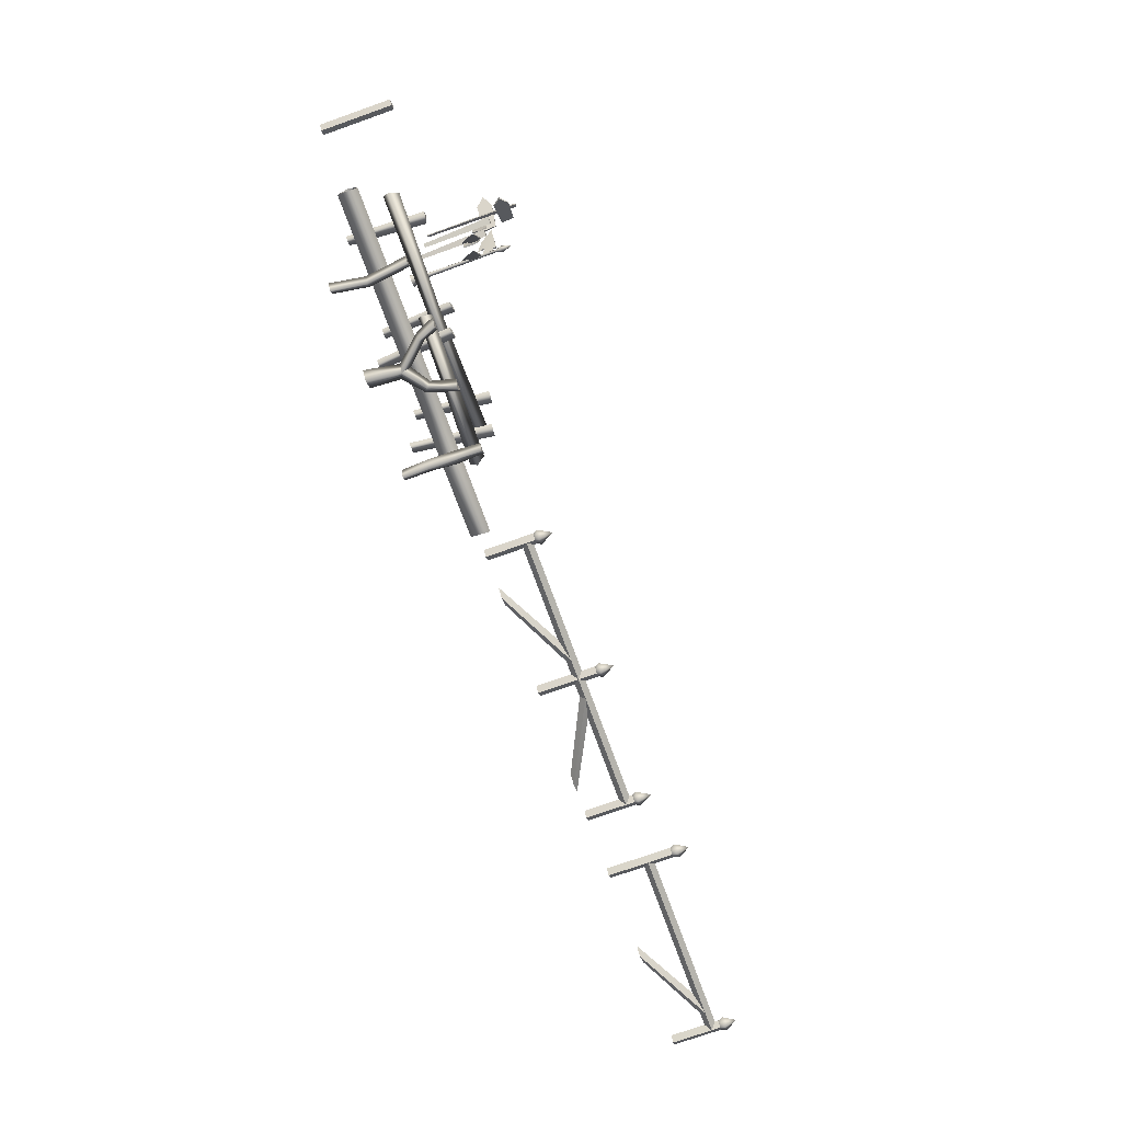
<metadata>
{"format":"obj","ext":"obj","renderer":"f3d","projection":"perspective","resolution":1024,"background":"white","views":[{"elev":-72.0,"azim":109.7,"up":"+Z"}]}
</metadata>
<code>
g default
v 16.84 108.5 -909.3
v 17.14 89.81 -876.9
v 172 108.5 -909.2
v 172 89.81 -876.8
v 17.38 71.1 -904.2
v 172 71.1 -912.1
v 302.2 108.5 -911.7
v 302.2 89.81 -873.1
v 302.2 71.1 -905.5
v 390.6 108.5 -911.6
v 522.8 89.81 -882.2
v 522.8 108.5 -913.8
v 386.6 89.81 -879.6
v 384.7 71.1 -911.6
v 681.9 108.5 -915.4
v 681.9 89.81 -885.2
v 522.8 71.1 -913.8
v 681.9 71.1 -916.1
v 161.6 149.8 -919
v 181.6 149.8 -919
v 171.6 149.8 -939
v 161.6 -0.1924 -919
v 181.6 -0.1924 -919
v 184.9 49.81 -922.1
v 160.3 49.81 -912
v 181.6 99.81 -910.6
v 156.3 99.81 -910.6
v 171.6 -0.1924 -939
v 171.6 49.81 -936
v 171.6 99.81 -930.6
v 280.9 149.8 -912.1
v 304.9 149.8 -912.1
v 292.9 149.8 -942.1
v 340.1 -0.1924 -912.1
v 374.9 -0.1924 -912.1
v 364.1 65.75 -912.1
v 336.8 58.05 -912.1
v 357.6 -0.1924 -928.6
v 352.1 65.75 -932.5
v 423.3 149.8 -912.1
v 411.3 149.8 -932.4
v 399.3 149.8 -912.1
v 351.7 81.96 -912.1
v 407.8 114.2 -912.1
v 389.6 121.7 -912.1
v 395.8 114.2 -934.8
v 316.6 105.2 -912.1
v 298.8 91.11 -912.1
v 310.8 97.68 -932
v 521.8 144.8 -914.1
v 541.8 144.8 -914.1
v 531.8 144.8 -934.1
v 521.8 -0.1924 -914.1
v 541.8 -0.1924 -914.1
v 531.4 65.8 -914.1
v 511.4 65.8 -914.1
v 531.8 -0.1924 -934.1
v 521.4 65.8 -934.1
g Gen_barriere_3
f 1 2 3
f 4 3 2
f 5 1 6
f 3 6 1
f 2 5 4
f 6 4 5
f 3 4 7
f 8 7 4
f 6 3 9
f 7 9 3
f 4 6 8
f 9 8 6
f 7 8 10
f 11 12 13
f 9 7 14
f 10 14 7
f 13 14 11
f 14 13 9
f 12 11 15
f 16 15 11
f 17 12 18
f 15 18 12
f 11 17 16
f 18 16 17
f 12 17 10
f 10 13 12
f 8 9 13
f 13 10 8
f 17 11 14
f 14 10 17
f 19 20 21
f 22 23 24
f 24 25 22
f 25 24 26
f 26 27 25
f 27 26 20
f 20 19 27
f 24 28 29
f 28 24 23
f 24 29 30
f 30 26 24
f 26 30 21
f 21 20 26
f 29 22 25
f 22 29 28
f 29 25 27
f 27 30 29
f 30 27 19
f 19 21 30
f 31 32 33
f 34 35 36
f 36 37 34
f 35 38 39
f 39 36 35
f 39 34 37
f 34 39 38
f 40 41 42
f 43 44 45
f 42 45 44
f 43 45 46
f 41 45 42
f 39 44 36
f 40 46 41
f 37 43 47
f 32 31 48
f 43 39 49
f 49 47 43
f 49 48 31
f 48 49 39
f 37 36 43
f 40 44 46
f 43 46 39
f 39 46 44
f 42 44 40
f 41 46 45
f 36 44 43
f 31 33 49
f 47 49 33
f 33 32 47
f 48 47 32
f 39 37 48
f 47 48 37
f 50 51 52
f 53 54 55
f 55 56 53
f 56 55 51
f 51 50 56
f 54 57 58
f 58 55 54
f 55 58 52
f 52 51 55
f 57 53 56
f 56 58 57
f 58 56 50
f 50 52 58
g default
v 97.97 110 -541.7
v 105.2 125.2 -519
v 350.4 119.3 -509.6
v 350.4 106.5 -528.6
v 97.88 94.82 -517.9
v 350.4 93.67 -509.6
v 595.5 126.5 -520.6
v 604.3 111.8 -541.9
v 599.4 95.47 -520.8
v 174.1 152.4 -515.6
v 150 150.6 -515.8
v 160.7 146.5 -498.6
v 187 -0.2234 -514.6
v 167 -0.2234 -514.8
v 176.8 -0.2234 -504.3
v 365 139.4 -509.6
v 342.7 144.8 -509.6
v 356 141.6 -489.6
v 357.3 -0.7695 -507.2
v 337.3 -0.7695 -507.2
v 347.3 -0.7695 -494
v 545.8 157.8 -517.3
v 522.1 154.1 -517.5
v 533.8 155.9 -493.4
v 550.6 0.1575 -515.1
v 532 0.1575 -515.3
v 541.1 0.1575 -500.8
g Gen_bt_barriere_3p
f 59 60 61
f 61 62 59
f 60 63 64
f 64 61 60
f 63 59 62
f 62 64 63
f 62 61 65
f 65 66 62
f 61 64 67
f 67 65 61
f 64 62 66
f 66 67 64
f 68 69 70
f 71 72 68
f 69 68 72
f 73 71 70
f 68 70 71
f 72 70 69
f 70 72 73
f 74 75 76
f 77 78 74
f 75 74 78
f 79 77 76
f 74 76 77
f 78 76 75
f 76 78 79
f 80 81 82
f 83 84 80
f 81 80 84
f 85 83 82
f 80 82 83
f 84 85 81
f 82 81 85
f 66 65 67
f 60 59 63
g default
v 97.97 108.1 -738
v 105.2 123.3 -715.3
v 391.3 126.3 -716.1
v 398.6 113.5 -735.2
v 97.88 92.95 -714.2
v 394 100.7 -716.1
v 158.5 157.4 -715.1
v 134.4 155.6 -715.3
v 145.1 151.5 -698.1
v 175.5 -0.2234 -714.1
v 155.5 -0.2234 -714.3
v 165.3 -0.2234 -703.8
v 358.2 146.7 -716.2
v 335.8 152.1 -716.2
v 349.2 148.9 -696.2
v 344.1 -0.7695 -713.8
v 324.1 -0.7695 -713.8
v 334.1 -0.7695 -700.5
g Gen_bt_barriere_2p
f 86 87 88
f 88 89 86
f 87 90 91
f 91 88 87
f 90 86 89
f 89 91 90
f 92 93 94
f 95 96 92
f 93 92 96
f 97 95 94
f 92 94 95
f 96 94 93
f 94 96 97
f 98 99 100
f 101 102 98
f 99 98 102
f 103 101 100
f 98 100 101
f 102 100 99
f 100 102 103
f 89 88 91
f 87 86 90
g default
v 298.3 227.6 771.5
v 290 227.6 779.7
v 298.3 227.6 787.9
v 297.2 0.2598 774.9
v 292.3 0.2598 779.7
v 297.2 0.2598 784.6
v 315.6 178.7 755.4
v 264.1 179.5 806.9
v 310.8 215 760.1
v 265.9 210.1 805.1
v 312.9 178.7 752.7
v 261.4 179.5 804.2
v 308.2 215 757.4
v 263.2 210.1 802.4
v 331.7 199.2 739.3
v 329 199.2 736.6
v 314 135 807.8
v 262.5 135.8 756.3
v 309.2 171.3 803.1
v 264.3 166.4 758.1
v 316.6 135 805.2
v 265.2 135.8 753.7
v 311.9 171.3 800.4
v 266.9 166.4 755.5
v 330.1 155.5 823.9
v 332.8 155.5 821.3
g Gen_bt_pancarte_leftright
f 106 104 105
f 105 104 108
f 107 108 104
f 106 105 109
f 108 109 105
f 104 106 107
f 109 107 106
f 110 112 113
f 113 111 110
f 114 115 117
f 117 116 114
f 110 111 115
f 115 114 110
f 111 113 117
f 117 115 111
f 113 112 116
f 116 117 113
f 112 110 118
f 114 116 119
f 110 114 119
f 119 118 110
f 116 112 118
f 118 119 116
f 120 122 123
f 123 121 120
f 124 125 127
f 127 126 124
f 120 121 125
f 125 124 120
f 121 123 127
f 127 125 121
f 123 122 126
f 126 127 123
f 122 120 128
f 124 126 129
f 120 124 129
f 129 128 120
f 126 122 128
f 128 129 126
g default
v 295.2 166.9 656.2
v 310.6 166.9 646.7
v 295.2 166.9 637.3
v 293.6 0.2598 649.6
v 302.2 0.2598 644.3
v 293.6 0.2598 639
v 295.1 120.2 612.1
v 295.1 120.9 686.2
v 295.1 156.4 618.8
v 295.1 151.6 682.4
v 291.3 120.2 612.1
v 291.3 120.9 686.2
v 291.3 156.4 618.8
v 291.3 151.6 682.4
v 295.1 140.7 589.3
v 291.3 140.7 589.3
g Gen_bt_pancarte_left
f 132 130 131
f 131 130 134
f 133 134 130
f 132 131 135
f 134 135 131
f 130 132 133
f 135 133 132
f 136 138 139
f 139 137 136
f 140 141 143
f 143 142 140
f 136 137 141
f 141 140 136
f 137 139 143
f 143 141 137
f 139 138 142
f 142 143 139
f 138 136 144
f 140 142 145
f 136 140 145
f 145 144 136
f 142 138 144
f 144 145 142
g default
v 295.2 160.7 505.8
v 310.6 160.7 496.3
v 295.2 160.7 486.9
v 293.6 0.2598 506
v 302.2 0.2598 500.7
v 293.6 0.2598 495.4
v 291.1 102.5 527.5
v 291.1 106.3 458
v 291.1 148.1 520.8
v 291.1 139.1 461.8
v 294.9 102.5 527.5
v 294.9 106.3 458
v 294.9 148.1 520.8
v 294.9 139.1 461.8
v 291.1 128.3 550.3
v 294.9 128.3 550.3
g Gen_bt_pancarte_right
f 148 146 147
f 147 146 150
f 149 150 146
f 148 147 151
f 150 151 147
f 146 148 149
f 151 149 148
f 152 154 155
f 155 153 152
f 156 157 159
f 159 158 156
f 152 153 157
f 157 156 152
f 153 155 159
f 159 157 153
f 155 154 158
f 158 159 155
f 154 152 160
f 156 158 161
f 152 156 161
f 161 160 152
f 158 154 160
f 160 161 158
g default
v 283.9 0 453.7
v 283.9 -0 555
v 313.3 0 453.7
v 313.3 -0 555
g initialShadingGroup Gen_bt_pancarte_right_col
f 162 163 164
f 165 164 163
g default
v 283.9 0 584.5
v 283.9 -0 689.6
v 313.3 0 584.5
v 313.3 -0 689.6
g initialShadingGroup Gen_bt_pancarte_left_col
f 166 167 168
f 169 168 167
g default
v 260 0 751.3
v 258.8 -0 811.4
v 334.2 0 731.5
v 336.6 -0 828.6
v 343.9 0 775.6
v 246.6 -0 778.5
g initialShadingGroup Gen_bt_pancarte_leftright_col
f 175 171 174
f 174 172 175
f 173 174 171
f 170 175 172
g default
v 302.9 -3e-06 172.6
v 292.8 -3e-06 186.4
v 302.9 -3e-06 200.2
v 319.1 -3e-06 194.9
v 319.1 -3e-06 177.9
v 305.7 34.52 181.4
v 302.1 34.52 186.4
v 305.7 34.52 191.4
v 311.6 34.52 189.5
v 311.6 34.52 183.3
v 306.4 199.8 183.5
v 304.2 199.8 186.4
v 306.4 199.8 189.4
v 309.9 199.8 188.2
v 309.9 199.8 184.6
v 305 210.1 179.2
v 299.8 210.1 186.4
v 305 210.1 193.6
v 313.4 210.1 190.8
v 313.4 210.1 182
v 307.3 235.1 186.4
g Cylinder01
f 176 182 181
f 176 177 182
f 177 183 182
f 177 178 183
f 178 184 183
f 178 179 184
f 179 185 184
f 179 180 185
f 180 181 185
f 180 176 181
f 181 187 186
f 181 182 187
f 182 188 187
f 182 183 188
f 183 189 188
f 183 184 189
f 184 190 189
f 184 185 190
f 185 186 190
f 185 181 186
f 186 192 191
f 186 187 192
f 187 193 192
f 187 188 193
f 188 194 193
f 188 189 194
f 189 195 194
f 189 190 195
f 190 191 195
f 190 186 191
f 191 192 196
f 192 193 196
f 193 194 196
f 194 195 196
f 195 191 196
g default
v 317.5 172.5 211.8
v 313.4 199.6 199.3
v 314 192.4 200.8
v 309.9 189.5 188.3
v 338.7 195 282.6
v 313.6 155.5 205.6
v 310 168.7 188.7
v 326.3 168.9 244.5
v 314.1 172.5 212.9
v 310.1 199.6 200.4
v 310.6 192.4 201.9
v 306.5 189.5 189.4
v 306.6 168.7 189.8
g Object01
f 209 205 207
f 204 201 205
f 206 207 201
f 201 207 205
f 207 208 209
f 202 204 205
f 203 197 205
f 205 209 203
f 198 199 207
f 207 206 198
f 201 198 206
f 199 200 208
f 208 207 199
f 202 205 197
f 197 203 199
f 201 204 197
f 199 198 201
f 199 201 197
f 200 199 203
f 204 202 197
g default
v 314.4 137.9 160.3
v 310.1 165 172.7
v 310.7 157.8 171.2
v 306.4 154.9 183.6
v 340.2 160.4 90.94
v 313.8 120.9 167.6
v 306.5 134.1 183.2
v 327.1 134.3 128.8
v 317.8 137.9 161.4
v 313.5 165 173.9
v 314 157.8 172.3
v 309.7 154.9 184.8
v 309.9 134.1 184.3
g Object02
f 222 218 220
f 217 214 218
f 219 220 214
f 214 220 218
f 220 221 222
f 215 217 218
f 216 210 218
f 218 222 216
f 211 212 220
f 220 219 211
f 214 211 219
f 212 213 221
f 221 220 212
f 215 218 210
f 210 216 212
f 214 217 210
f 212 211 214
f 212 214 210
f 213 212 216
f 217 215 210
g default
v 314.4 128.6 376.5
v 310.1 155.7 389
v 310.7 148.4 387.4
v 306.4 145.6 399.9
v 340.2 151.1 307.2
v 313.8 111.6 383.8
v 306.5 124.8 399.4
v 327.1 125 345.1
v 317.8 128.6 377.7
v 313.5 155.7 390.1
v 314 148.4 388.6
v 309.7 145.6 401
v 309.9 124.8 400.6
g Object03
f 235 231 233
f 230 227 231
f 232 233 227
f 227 233 231
f 233 234 235
f 228 230 231
f 229 223 231
f 231 235 229
f 224 225 233
f 233 232 224
f 227 224 232
f 225 226 234
f 234 233 225
f 228 231 223
f 223 229 225
f 227 230 223
f 225 224 227
f 225 227 223
f 226 225 229
f 230 228 223
g default
v 302.9 -3e-06 388.8
v 292.8 -3e-06 402.6
v 302.9 -3e-06 416.4
v 319.1 -3e-06 411.2
v 319.1 -3e-06 394.1
v 305.7 34.52 397.7
v 302.1 34.52 402.6
v 305.7 34.52 407.6
v 311.6 34.52 405.7
v 311.6 34.52 399.6
v 306.4 166.3 399.7
v 304.2 166.3 402.6
v 306.4 166.3 405.6
v 309.9 166.3 404.5
v 309.9 166.3 400.8
v 305 176.7 395.5
v 299.8 176.7 402.6
v 305 176.7 409.8
v 313.4 176.7 407.1
v 313.4 176.7 398.2
v 307.3 201.6 402.6
g initialShadingGroup Cylinder02
f 236 242 241
f 236 237 242
f 237 243 242
f 237 238 243
f 238 244 243
f 238 239 244
f 239 245 244
f 239 240 245
f 240 241 245
f 240 236 241
f 241 247 246
f 241 242 247
f 242 248 247
f 242 243 248
f 243 249 248
f 243 244 249
f 244 250 249
f 244 245 250
f 245 246 250
f 245 241 246
f 246 252 251
f 246 247 252
f 247 253 252
f 247 248 253
f 248 254 253
f 248 249 254
f 249 255 254
f 249 250 255
f 250 251 255
f 250 246 251
f 251 252 256
f 252 253 256
f 253 254 256
f 254 255 256
f 255 251 256
g default
v 548.8 121.2 -292.3
v 548.8 131.8 -281.7
v 548.8 131.8 -302.9
v 548.8 142.4 -292.3
v 293.1 121.2 -292.3
v 293.1 131.8 -281.7
v 293.1 131.8 -302.9
v 293.1 142.4 -292.3
g Box09
f 257 258 262
f 262 261 257
f 258 260 264
f 264 262 258
f 260 259 263
f 263 264 260
f 259 257 261
f 261 263 259
g default
v 720.9 -0 -292.3
v 731.5 -0 -281.7
v 731.5 0 -302.9
v 742.1 0 -292.3
v 720.9 148 -292.3
v 731.5 148 -281.7
v 731.5 148 -302.9
v 742.1 148 -292.3
g Box11
f 265 267 268 266
f 269 270 272 271
f 265 266 270 269
f 266 268 272 270
f 268 267 271 272
f 267 265 269 271
g default
v 538.2 -0 -292.3
v 548.8 -0 -281.7
v 548.8 0 -302.9
v 559.4 0 -292.3
v 538.2 148 -292.3
v 548.8 148 -281.7
v 548.8 148 -302.9
v 559.4 148 -292.3
v 534.1 159.9 -292.3
v 548.8 159.9 -277.6
v 548.8 159.9 -307
v 563.6 159.9 -292.3
v 548.8 183.1 -292.3
g Box12
f 273 274 278
f 278 277 273
f 274 276 280
f 280 278 274
f 276 275 279
f 279 280 276
f 275 273 277
f 277 279 275
f 277 278 282
f 282 281 277
f 278 280 284
f 284 282 278
f 280 279 283
f 283 284 280
f 279 277 281
f 281 283 279
f 281 282 285
f 282 284 285
f 284 283 285
f 283 281 285
g default
v 282.6 -0 -292.3
v 293.2 -0 -281.7
v 293.2 0 -302.9
v 303.8 0 -292.3
v 282.6 148 -292.3
v 293.2 148 -281.7
v 293.2 148 -302.9
v 303.8 148 -292.3
v 278.5 159.9 -292.3
v 293.2 159.9 -277.6
v 293.2 159.9 -307
v 307.9 159.9 -292.3
v 293.2 183.1 -292.3
g Box13
f 286 287 291
f 291 290 286
f 287 289 293
f 293 291 287
f 289 288 292
f 292 293 289
f 288 286 290
f 290 292 288
f 290 291 295
f 295 294 290
f 291 293 297
f 297 295 291
f 293 292 296
f 296 297 293
f 292 290 294
f 294 296 292
f 294 295 298
f 295 297 298
f 297 296 298
f 296 294 298
g default
v 541 -15.68 -292.3
v 546.3 -6.496 -281.7
v 546.3 -6.496 -302.9
v 551.6 2.69 -292.3
v 301.5 122.6 -292.3
v 306.8 131.8 -281.7
v 306.8 131.8 -302.9
v 312.1 141 -292.3
g Box14
f 299 301 302
f 302 300 299
f 303 304 306
f 306 305 303
f 299 300 304
f 304 303 299
f 300 302 306
f 306 304 300
f 302 301 305
f 305 306 302
f 301 299 303
f 303 305 301
g default
v 917.8 121.2 -292.3
v 917.8 131.8 -281.7
v 917.8 131.8 -302.9
v 917.8 142.4 -292.3
v 604.9 121.2 -292.3
v 604.9 131.8 -281.7
v 604.9 131.8 -302.9
v 604.9 142.4 -292.3
g Box15
f 307 309 310
f 310 308 307
f 311 312 314
f 314 313 311
f 307 308 312
f 312 311 307
f 308 310 314
f 314 312 308
f 310 309 313
f 313 314 310
f 309 307 311
f 311 313 309
g default
v 845 -0 -292.3
v 855.6 -0 -281.7
v 855.6 0 -302.9
v 866.2 0 -292.3
v 845 148 -292.3
v 855.6 148 -281.7
v 855.6 148 -302.9
v 866.2 148 -292.3
v 840.8 159.9 -292.3
v 855.6 159.9 -277.6
v 855.6 159.9 -307
v 870.3 159.9 -292.3
v 855.6 183.1 -292.3
g Box16
f 315 316 320
f 320 319 315
f 316 318 322
f 322 320 316
f 318 317 321
f 321 322 318
f 317 315 319
f 319 321 317
f 319 320 324
f 324 323 319
f 320 322 326
f 326 324 320
f 322 321 325
f 325 326 322
f 321 319 323
f 323 325 321
f 323 324 327
f 324 326 327
f 326 325 327
f 325 323 327
g default
v 201.8 -0 -292.3
v 212.4 -0 -281.7
v 212.4 0 -302.9
v 223 0 -292.3
v 201.8 148 -292.3
v 212.4 148 -281.7
v 212.4 148 -302.9
v 223 148 -292.3
v 197.6 159.9 -292.3
v 212.4 159.9 -277.6
v 212.4 159.9 -307
v 227.1 159.9 -292.3
v 212.4 183.1 -292.3
g Box17
f 328 329 333
f 333 332 328
f 329 331 335
f 335 333 329
f 331 330 334
f 334 335 331
f 330 328 332
f 332 334 330
f 332 333 337
f 337 336 332
f 333 335 339
f 339 337 333
f 335 334 338
f 338 339 335
f 334 332 336
f 336 338 334
f 336 337 340
f 337 339 340
f 339 338 340
f 338 336 340
g default
v -117.5 -0 -292.3
v -106.8 -0 -281.7
v -106.8 0 -302.9
v -96.24 0 -292.3
v -117.5 148 -292.3
v -106.8 148 -281.7
v -106.8 148 -302.9
v -96.24 148 -292.3
v -121.6 159.9 -292.3
v -106.8 159.9 -277.6
v -106.8 159.9 -307
v -92.11 159.9 -292.3
v -106.8 183.1 -292.3
g Box18
f 341 342 346
f 346 345 341
f 342 344 348
f 348 346 342
f 344 343 347
f 347 348 344
f 343 341 345
f 345 347 343
f 345 346 350
f 350 349 345
f 346 348 352
f 352 350 346
f 348 347 351
f 351 352 348
f 347 345 349
f 349 351 347
f 349 350 353
f 350 352 353
f 352 351 353
f 351 349 353
g default
v 98.58 0.05897 -292.3
v 116.8 0.05897 -281.7
v 116.8 0.05897 -302.9
v 135.1 0.05898 -292.3
v -67.61 122.6 -292.3
v -62.31 131.8 -281.7
v -62.31 131.8 -302.9
v -57.01 141 -292.3
g Box19
f 354 356 357
f 357 355 354
f 354 355 359
f 359 358 354
f 355 357 361
f 361 359 355
f 357 356 360
f 360 361 357
f 356 354 358
f 358 360 356
g default
v 212.4 121.2 -292.3
v 212.4 131.8 -281.7
v 212.4 131.8 -302.9
v 212.4 142.4 -292.3
v -106.8 121.2 -292.3
v -106.8 131.8 -281.7
v -106.8 131.8 -302.9
v -106.8 142.4 -292.3
g Box20
f 362 363 367
f 367 366 362
f 363 365 369
f 369 367 363
f 365 364 368
f 368 369 365
f 364 362 366
f 366 368 364
g default
v -203.6 78.08 -292.3
v -203.6 90.05 -280.3
v -203.6 90.05 -304.3
v -203.6 102 -292.3
v -829 78.08 -292.3
v -829 90.05 -280.3
v -829 90.05 -304.3
v -829 102 -292.3
v -319.7 0.05897 -292.3
v -299.1 0.05896 -280.3
v -299.1 0.05897 -304.3
v -278.6 0.05897 -292.3
v -484.2 79.72 -292.3
v -478.3 90 -280.4
v -478.3 90 -304.2
v -472.3 100.3 -292.3
v -727.7 0.05896 -292.3
v -748.2 0.05896 -304.3
v -748.2 0.05896 -280.3
v -768.8 0.05896 -292.3
v -563.1 79.64 -292.3
v -569.1 90 -304.3
v -569.1 90 -280.3
v -575.1 100.4 -292.3
v -840.9 -0 -292.3
v -829 -0 -280.4
v -829 -0 -304.2
v -817.2 -0 -292.3
v -841 109 -292.3
v -829 109 -280.3
v -829 109 -304.3
v -817.1 109 -292.3
v -845.7 117.9 -292.3
v -829 117.9 -275.7
v -829 117.9 -308.9
v -812.4 117.9 -292.3
v -829 147.4 -292.3
v -535.9 -0 -292.3
v -524 -0 -280.4
v -524 131.3 -280.3
v -536 131.3 -292.3
v -512.2 0 -292.3
v -512.1 131.3 -292.3
v -524 0 -304.2
v -524 131.3 -304.3
v -524 140.3 -275.7
v -540.7 140.3 -292.3
v -507.4 140.3 -292.3
v -524 140.3 -308.9
v -524 169.7 -292.3
v -215.6 0 -292.3
v -203.6 0 -280.3
v -203.6 109 -280.3
v -215.6 109 -292.3
v -191.6 0 -292.3
v -191.6 109 -292.3
v -203.6 0 -304.3
v -203.6 109 -304.3
v -203.6 117.9 -275.7
v -220.2 117.9 -292.3
v -187 117.9 -292.3
v -203.6 117.9 -308.9
v -203.6 147.4 -292.3
g Ma_barriere_A_02
f 370 371 375
f 375 374 370
f 371 373 377
f 377 375 371
f 373 372 376
f 376 377 373
f 372 370 374
f 374 376 372
f 378 379 383
f 383 382 378
f 379 381 385
f 385 383 379
f 381 380 384
f 384 385 381
f 380 378 382
f 382 384 380
f 386 387 391
f 391 390 386
f 387 389 393
f 393 391 387
f 389 388 392
f 392 393 389
f 388 386 390
f 390 392 388
f 394 395 399
f 399 398 394
f 395 397 401
f 401 399 395
f 397 396 400
f 400 401 397
f 396 394 398
f 398 400 396
f 398 399 403
f 403 402 398
f 399 401 405
f 405 403 399
f 401 400 404
f 404 405 401
f 400 398 402
f 402 404 400
f 402 403 406
f 403 405 406
f 405 404 406
f 404 402 406
f 407 408 409
f 409 410 407
f 408 411 412
f 412 409 408
f 411 413 414
f 414 412 411
f 413 407 410
f 410 414 413
f 410 409 415
f 415 416 410
f 409 412 417
f 417 415 409
f 412 414 418
f 418 417 412
f 414 410 416
f 416 418 414
f 416 415 419
f 415 417 419
f 417 418 419
f 418 416 419
f 420 421 422
f 422 423 420
f 421 424 425
f 425 422 421
f 424 426 427
f 427 425 424
f 426 420 423
f 423 427 426
f 423 422 428
f 428 429 423
f 422 425 430
f 430 428 422
f 425 427 431
f 431 430 425
f 427 423 429
f 429 431 427
f 429 428 432
f 428 430 432
f 430 431 432
f 431 429 432
g default
v -973.2 78.08 -292.3
v -973.2 90.05 -280.3
v -973.2 90.05 -304.3
v -973.2 102 -292.3
v -1404 78.08 -292.3
v -1404 90.05 -280.3
v -1404 90.05 -304.3
v -1404 102 -292.3
v -1200 0.05897 -292.3
v -1179 0.05896 -280.2
v -1179 0.05897 -304.3
v -1159 0.05897 -292.3
v -1365 79.64 -292.3
v -1359 90 -280.3
v -1359 90 -304.3
v -1353 100.4 -292.3
v -1416 -0 -292.3
v -1404 -0 -280.3
v -1404 109.5 -280.4
v -1416 109.5 -292.3
v -1392 -0 -292.3
v -1392 109.5 -292.3
v -1404 -0 -304.3
v -1404 109.5 -304.2
v -1404 121.4 -275.8
v -1421 121.4 -292.3
v -1388 121.4 -292.3
v -1404 121.4 -308.8
v -1404 147.6 -292.3
v -985.2 0 -292.3
v -973.2 0 -280.3
v -973.2 145.2 -280.4
v -985.1 145.2 -292.3
v -961.3 0 -292.3
v -961.3 145.2 -292.3
v -973.2 0 -304.3
v -973.2 145.2 -304.2
v -973.2 157.1 -275.8
v -989.7 157.1 -292.3
v -956.7 157.1 -292.3
v -973.2 157.1 -308.8
v -973.2 183.3 -292.3
g Ma_barriere_B_02
f 433 434 438
f 438 437 433
f 434 436 440
f 440 438 434
f 436 435 439
f 439 440 436
f 435 433 437
f 437 439 435
f 441 442 446
f 446 445 441
f 442 444 448
f 448 446 442
f 444 443 447
f 447 448 444
f 443 441 445
f 445 447 443
f 449 450 451
f 451 452 449
f 450 453 454
f 454 451 450
f 453 455 456
f 456 454 453
f 455 449 452
f 452 456 455
f 452 451 457
f 457 458 452
f 451 454 459
f 459 457 451
f 454 456 460
f 460 459 454
f 456 452 458
f 458 460 456
f 458 457 461
f 457 459 461
f 459 460 461
f 460 458 461
f 462 463 464
f 464 465 462
f 463 466 467
f 467 464 463
f 466 468 469
f 469 467 466
f 468 462 465
f 465 469 468
f 465 464 470
f 470 471 465
f 464 467 472
f 472 470 464
f 467 469 473
f 473 472 467
f 469 465 471
f 471 473 469
f 471 470 474
f 470 472 474
f 472 473 474
f 473 471 474

</code>
